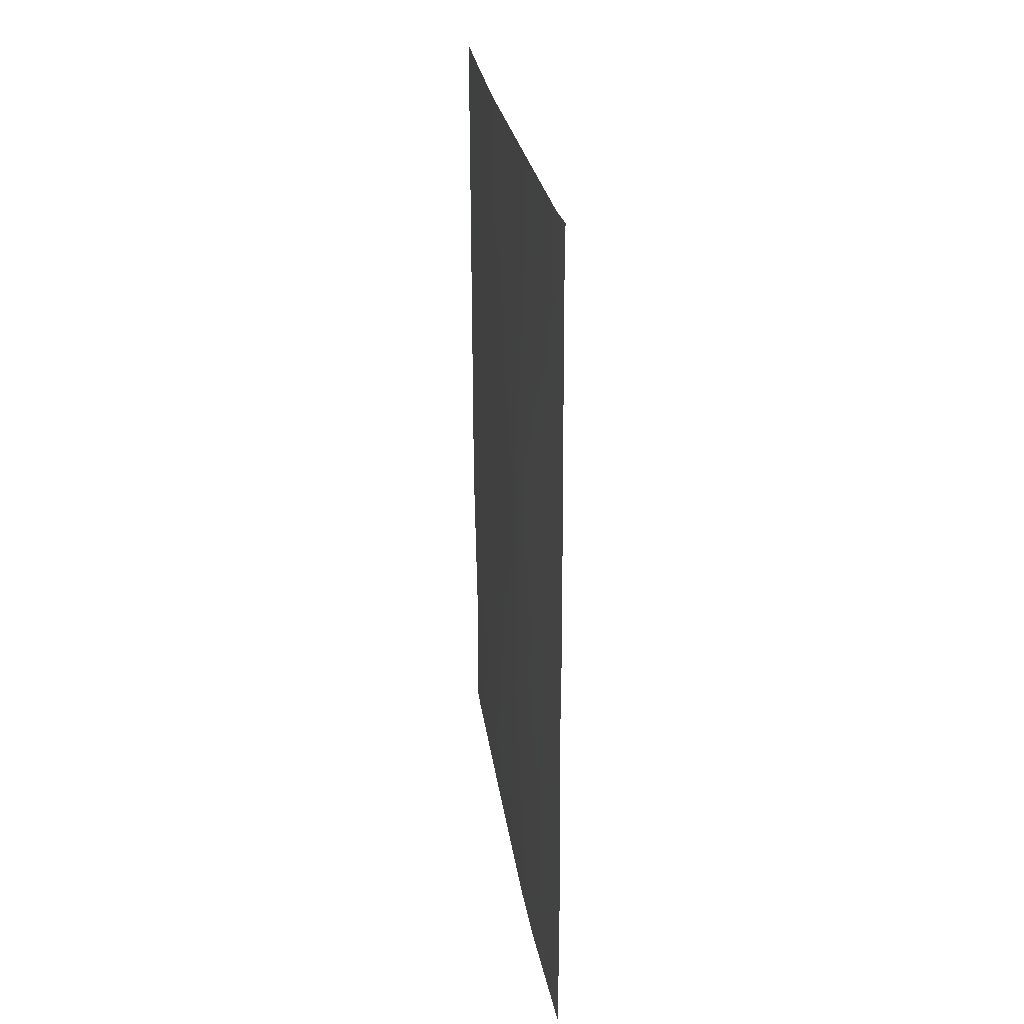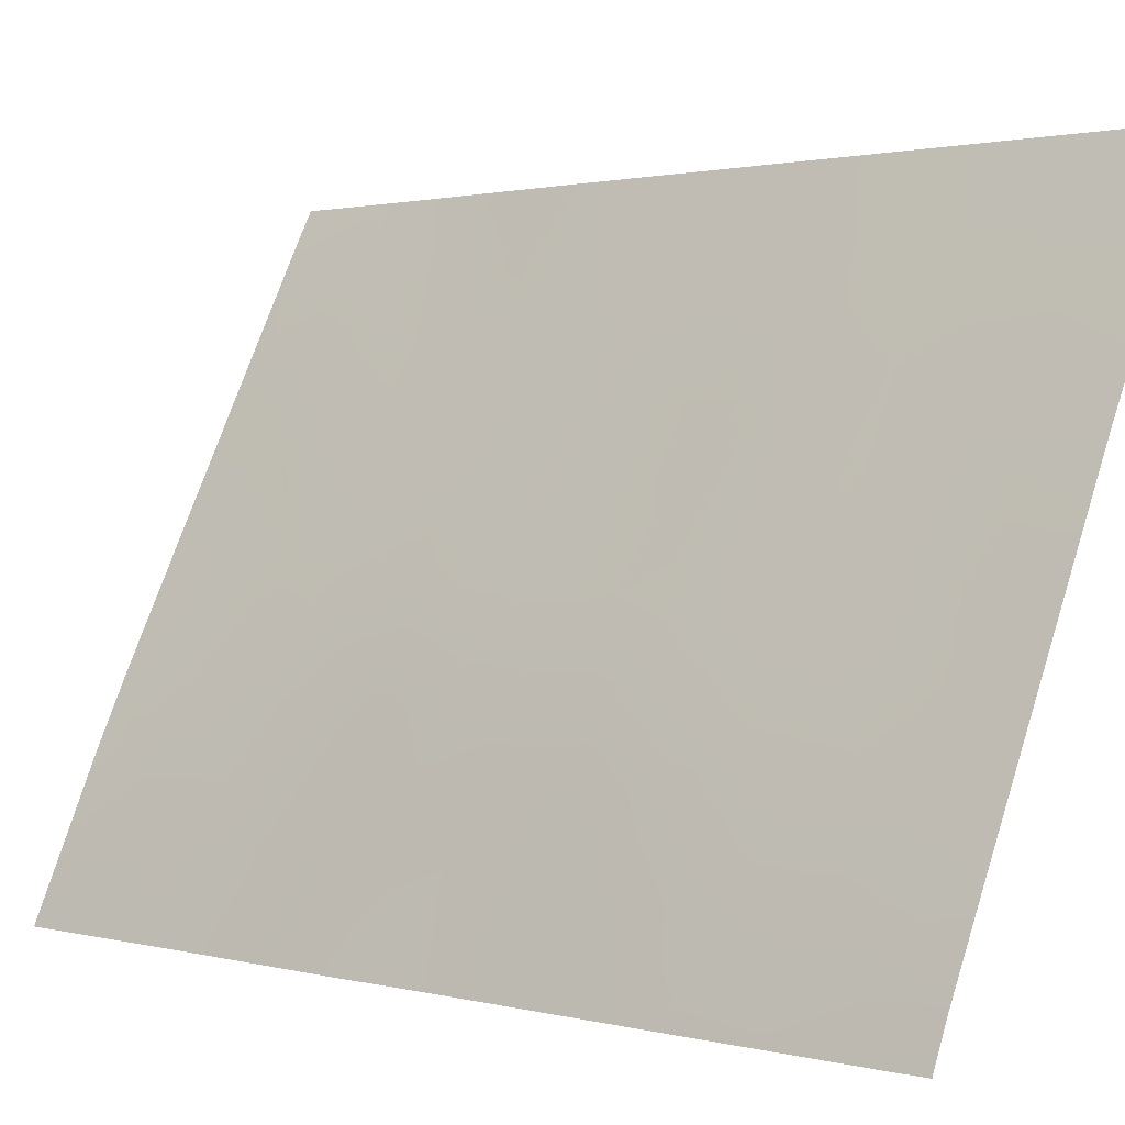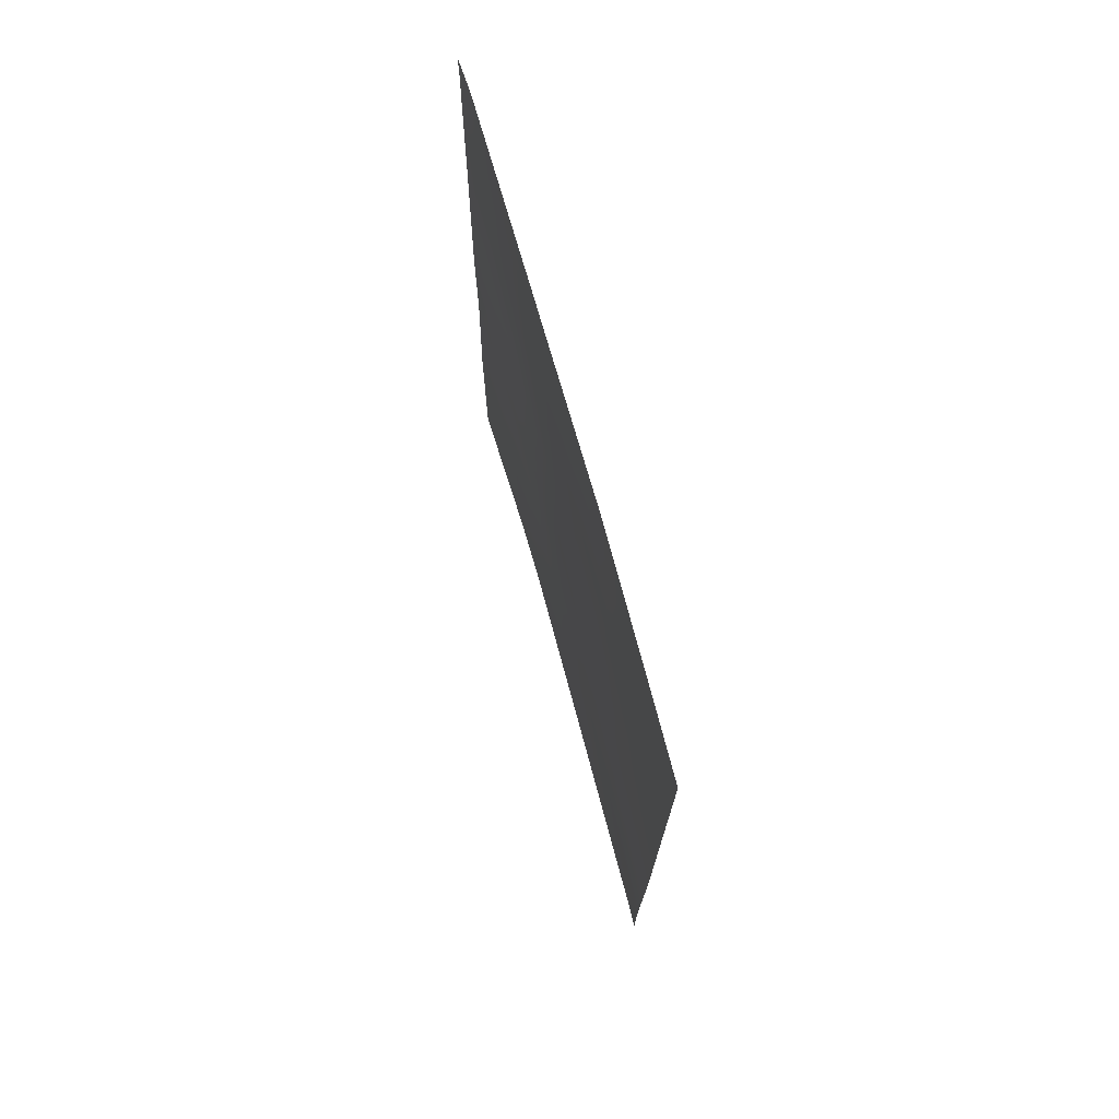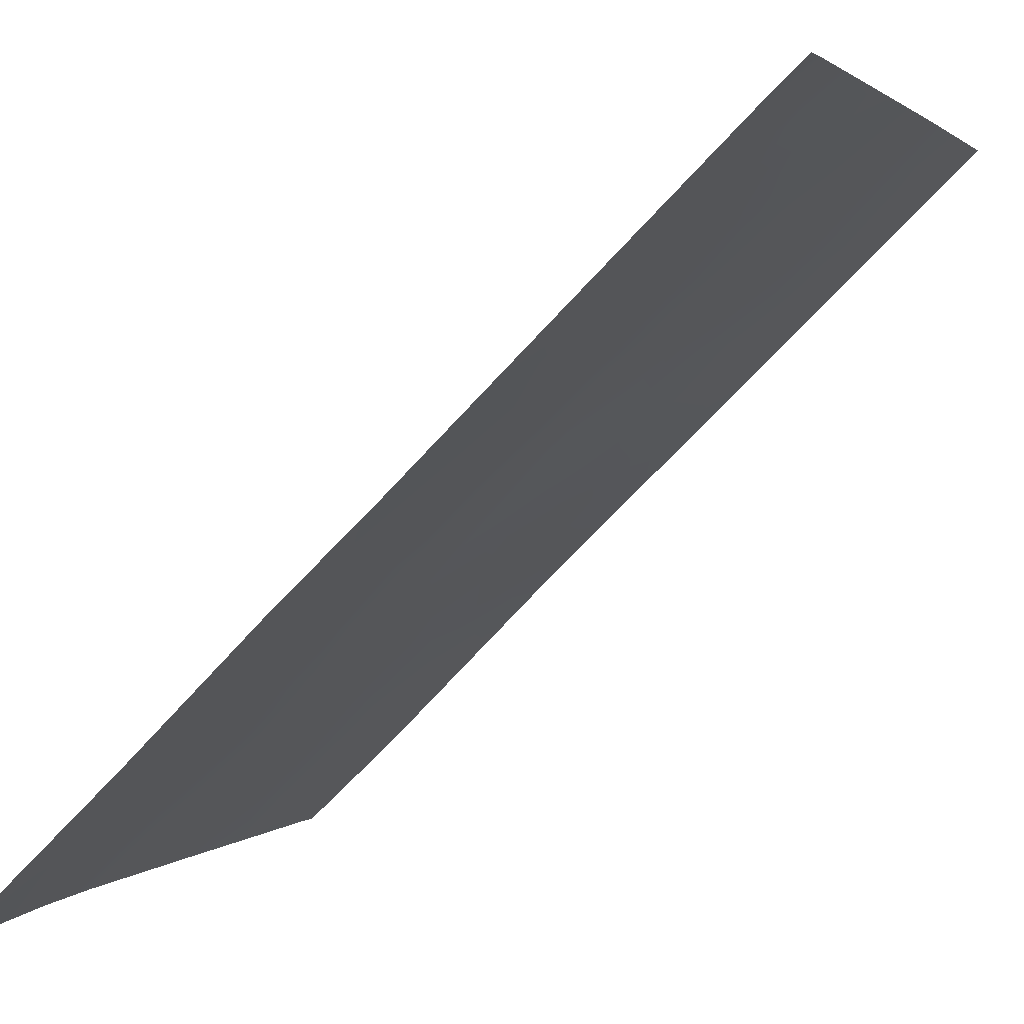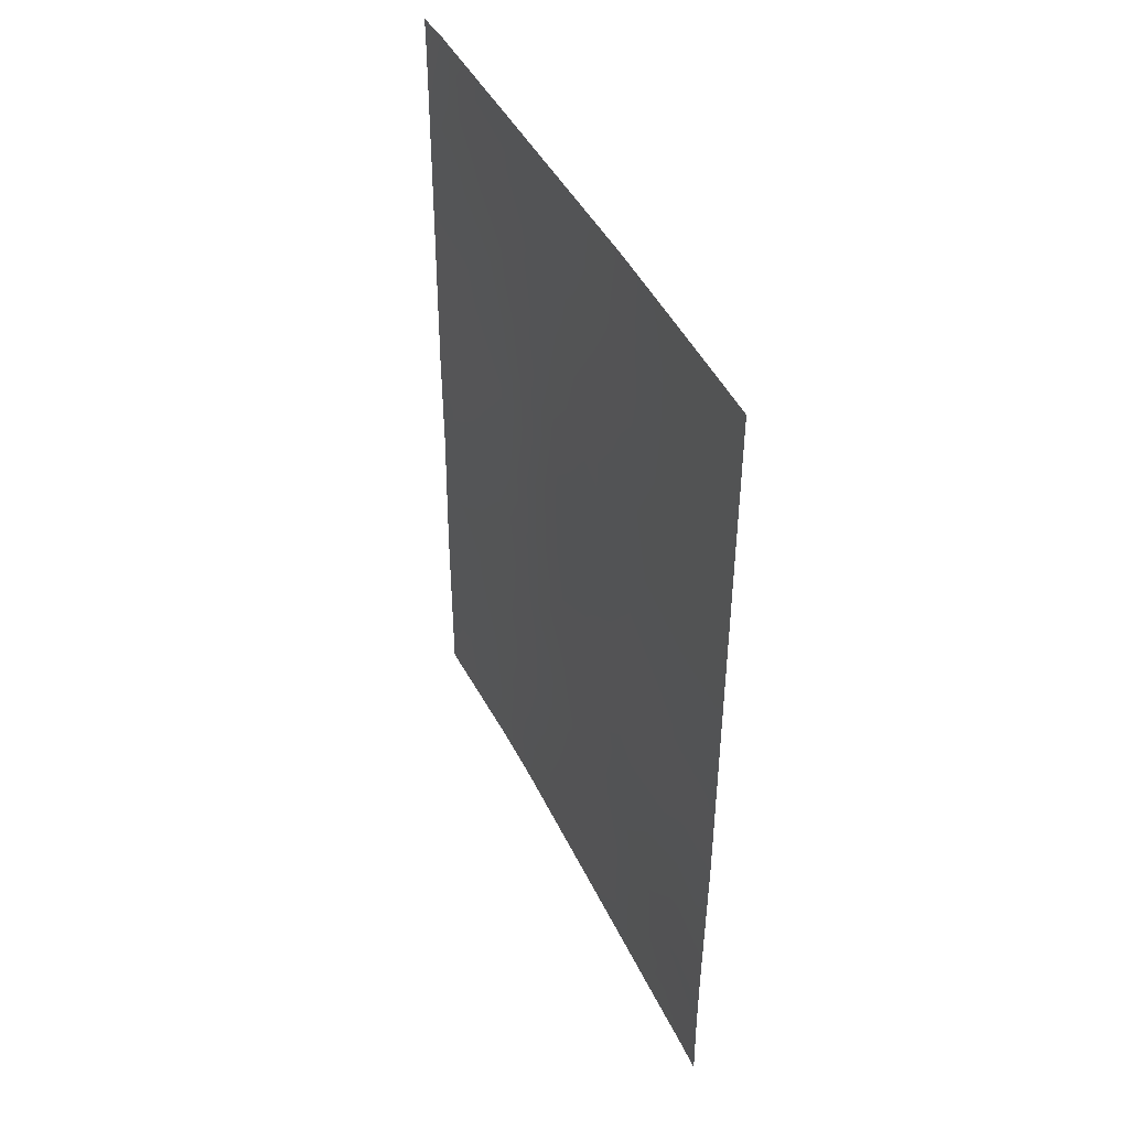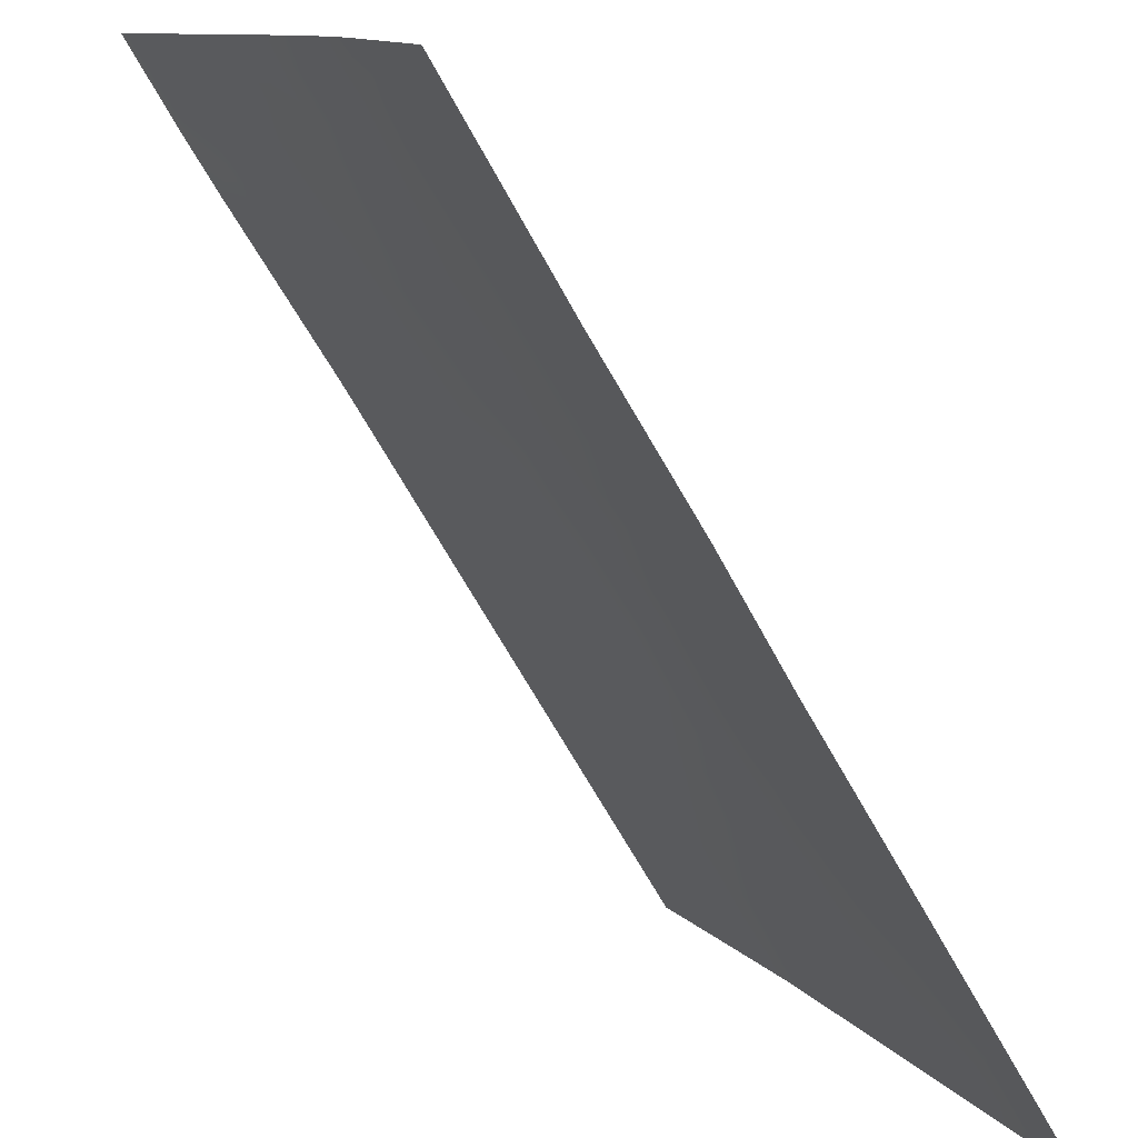
<metadata>
{"format":"obj","ext":"obj","renderer":"f3d","projection":"perspective","resolution":1024,"background":"white","views":[{"elev":26.8,"azim":-34.9,"up":"+Z"},{"elev":1.3,"azim":-46.5,"up":"+Y"},{"elev":73.5,"azim":137.7,"up":"+Z"},{"elev":-69.3,"azim":-42.9,"up":"+Y"},{"elev":43.7,"azim":128.9,"up":"+Z"},{"elev":-65.7,"azim":-151.4,"up":"+Y"}]}
</metadata>
<code>
v -75.81 92 -41.09
v -75.16 93.35 -43.09
v -71.81 100 -42.74
v -71.81 100 -45.18
v -72.61 98.42 -44.73
v -71.75 100 -48.05
v -75.76 92 -47.39
v -74.93 93.81 -50
v -75.77 92 -50
v -75.41 92.85 -40.2
v -75.62 92.45 -38
v -75.82 92 -38.47
v -71.81 100 -40.8
v -72.14 99.39 -41.2
v -75.81 92 -38
v -74.8 94.05 -46.77
v -74.55 94.63 -38
v -71.8 100 -45.58
v -73.75 96.26 -39.8
v -71.82 100 -38.05
v -71.82 100 -38
v -73.27 97.22 -38
v -74.24 95.26 -38
v -72.61 98.39 -49.03
v -73.13 97.49 -41.48
v -75.79 92 -45.23
v -75.35 92.95 -45.14
v -75.78 92 -43.63
v -73.47 96.74 -45.64
v -74.49 94.71 -50
v -73.36 96.92 -50
v -72.27 99.02 -50
v -71.82 100 -40.71
v -71.76 100 -50
v -71.94 99.66 -50
v -71.74 100 -48.81
v -73.43 96.8 -47.64
v -72.31 99.08 -38
v -72.5 98.65 -43.14
v -74.56 94.64 -40.87
v -73.5 96.71 -43.44
v -74.23 95.22 -48.29
v -74.29 95.1 -46.64
v -74.44 94.87 -44.73
v -72.62 98.39 -46.73
v -73.67 96.44 -41.58
v -72.72 98.28 -39.73
v -75.79 92 -42.36
v -71.81 100 -43.96
v -72.12 99.39 -43.12
v -72.27 99.11 -44.04
v -75.39 92.81 -48.14
v -75.76 92 -48.69
v -75.46 92.66 -49.17
v -75.35 92.91 -50
v -75.09 93.45 -49.2
v -75.48 92.72 -39.09
v -75.81 92 -39.78
v -75.05 93.61 -39.5
v -75.18 93.35 -38.65
v -75.08 93.54 -38
v -74.98 93.76 -40.52
v -73.76 96.24 -38
v -73.97 95.81 -38.82
v -73.5 96.76 -38.88
v -73.02 97.61 -48.21
v -72.61 98.4 -47.77
v -73.03 97.58 -47.2
v -73.71 96.32 -42.51
v -73.3 97.13 -42.43
v -73.5 96.7 -44.6
v -73.97 95.78 -44.08
v -73.92 95.87 -45.14
v -73.05 97.53 -49.19
v -73.51 96.63 -49.29
v -74.58 94.58 -39.77
v -75.49 92.61 -46.08
v -75.29 93 -46.98
v -75.08 93.48 -45.96
v -73.04 97.58 -45.19
v -73.05 97.58 -44.21
v -72.66 98.35 -43.92
v -72.97 97.75 -43.25
v -74.24 95.23 -45.68
v -74.63 94.43 -45.78
v -74.92 93.85 -44.94
v -72.81 97.97 -50
v -72.2 99.15 -49.24
v -72.18 99.21 -48.33
v -74.38 94.96 -38.78
v -74.34 95 -49.2
v -74.66 94.34 -48.52
v -74.43 94.92 -43.59
v -74.88 93.98 -42.66
v -74.83 94.05 -43.86
v -74.96 93.72 -47.79
v -75.23 93.21 -44.12
v -75.79 92 -44.43
v -75.57 92.47 -44.32
v -72.19 99.19 -47.32
v -73.83 96.02 -47.1
v -74.15 95.39 -47.51
v -73.82 96.03 -48.02
v -72.13 99.36 -45.02
v -73.23 97.29 -39.76
v -73.02 97.7 -38.88
v -74.17 95.4 -39.48
v -72.8 98.09 -42.3
v -74.16 95.44 -40.31
v -74.15 95.47 -41.23
v -73.82 96.13 -40.71
v -73.92 95.81 -50
v -73.87 95.93 -48.93
v -74.52 94.63 -47.56
v -74.56 94.66 -41.89
v -75.78 92 -46.31
v -72.4 98.89 -40.52
v -71.81 100 -41.77
v -72.24 99.18 -42.18
v -72.87 97.99 -38
v -74.03 95.7 -43.06
v -72.56 98.51 -45.63
v -73.04 97.58 -46.18
v -73.86 95.97 -46.13
v -73.45 96.78 -46.65
v -71.78 100 -46.81
v -72.19 99.22 -46.19
v -72.62 98.45 -41.36
v -72.93 97.88 -40.58
v -74.11 95.56 -42.14
v -73.42 96.92 -40.65
v -72.18 99.32 -39.77
v -71.82 100 -39.38
v -74.83 94.01 -49.45
v -75.32 93.05 -41.16
v -72.17 99.33 -38.91
v -72.54 98.63 -38.86
v -73.42 96.81 -48.55
v -74.78 94.16 -38.8
v -75.47 92.72 -41.88
v -74.95 93.85 -41.73
v -75.49 92.65 -43.13
v -74.53 94.72 -42.88
v -75.21 93.27 -42.45
f 49 50 51
f 52 53 54
f 55 56 54
f 12 11 15
f 57 59 60
f 11 60 61
f 63 64 65
f 66 67 68
f 46 69 70
f 71 72 73
f 74 66 138
f 62 76 59
f 77 78 79
f 80 81 71
f 81 82 83
f 43 84 85
f 79 85 86
f 87 24 74
f 35 34 36
f 24 88 89
f 32 35 88
f 17 139 90
f 91 92 134
f 117 14 33
f 93 143 95
f 52 96 78
f 97 86 95
f 28 98 99
f 97 142 99
f 89 100 67
f 101 102 103
f 65 105 106
f 90 107 64
f 108 70 83
f 109 110 111
f 112 113 91
f 114 96 92
f 76 109 107
f 3 118 119
f 113 75 138
f 121 93 72
f 122 80 123
f 124 101 125
f 123 125 68
f 84 124 73
f 43 114 102
f 51 82 5
f 126 127 100
f 108 119 128
f 128 117 129
f 130 121 69
f 130 110 115
f 111 46 131
f 105 131 129
f 1 48 140
f 48 28 142
f 140 141 135
f 4 49 104
f 49 3 50
f 51 50 39
f 56 52 54
f 52 7 53
f 54 53 9
f 9 55 54
f 55 8 134
f 1 10 58
f 58 10 57
f 58 57 12
f 12 57 11
f 11 57 60
f 57 10 59
f 60 59 139
f 10 1 135
f 62 10 135
f 22 63 65
f 63 23 64
f 65 64 19
f 37 66 68
f 68 67 45
f 25 46 70
f 70 69 41
f 29 71 73
f 71 41 72
f 73 72 44
f 31 74 75
f 10 62 59
f 62 40 76
f 59 76 139
f 27 77 79
f 29 80 71
f 80 5 81
f 71 81 41
f 41 81 83
f 81 5 82
f 83 82 39
f 16 43 85
f 85 84 44
f 27 79 86
f 79 16 85
f 86 85 44
f 31 87 74
f 87 32 88
f 36 89 88
f 89 36 6
f 88 35 36
f 17 90 23
f 30 91 134
f 91 42 92
f 134 92 56
f 44 93 95
f 95 94 2
f 7 52 78
f 52 56 96
f 2 97 95
f 97 27 86
f 95 86 44
f 98 26 99
f 27 99 26
f 27 97 99
f 97 2 142
f 99 142 28
f 89 6 100
f 67 100 45
f 37 101 103
f 101 43 102
f 103 102 42
f 18 4 104
f 22 65 106
f 65 19 105
f 106 105 47
f 21 38 20
f 136 20 38
f 23 90 64
f 64 107 19
f 39 108 83
f 108 25 70
f 83 70 41
f 19 109 111
f 109 40 110
f 111 110 46
f 30 112 91
f 112 31 75
f 91 113 42
f 30 134 8
f 42 114 92
f 114 16 96
f 92 96 56
f 141 115 40
f 90 76 107
f 76 40 109
f 107 109 19
f 77 26 116
f 26 77 27
f 40 62 141
f 119 118 14
f 13 14 118
f 119 39 50
f 119 50 3
f 115 94 143
f 22 106 120
f 106 47 137
f 120 137 38
f 42 113 103
f 103 113 138
f 41 121 72
f 121 143 93
f 72 93 44
f 45 122 123
f 122 5 80
f 123 80 29
f 29 124 125
f 124 43 101
f 125 101 37
f 45 123 68
f 123 29 125
f 68 125 37
f 44 84 73
f 84 43 124
f 73 124 29
f 43 16 114
f 102 114 42
f 51 39 82
f 104 51 5
f 6 126 100
f 126 18 127
f 100 127 45
f 122 45 127
f 104 127 18
f 25 108 128
f 108 39 119
f 128 119 14
f 25 128 129
f 128 14 117
f 129 117 47
f 46 130 69
f 130 143 121
f 69 121 41
f 143 130 115
f 130 46 110
f 115 110 40
f 19 111 131
f 131 46 25
f 47 105 129
f 105 19 131
f 129 131 25
f 38 137 136
f 61 60 139
f 33 14 13
f 136 133 20
f 62 135 141
f 112 75 113
f 132 47 117
f 136 132 133
f 61 139 17
f 132 136 137
f 74 138 75
f 106 137 120
f 37 138 66
f 90 139 76
f 103 138 37
f 104 49 51
f 66 24 67
f 74 24 66
f 24 89 67
f 7 78 116
f 122 127 104
f 2 144 142
f 24 87 88
f 5 122 104
f 132 117 33
f 132 33 133
f 141 94 115
f 132 137 47
f 140 135 1
f 78 77 116
f 142 144 48
f 94 141 144
f 143 94 95
f 56 55 134
f 144 140 48
f 79 78 16
f 16 78 96
f 141 140 144
f 94 144 2

</code>
